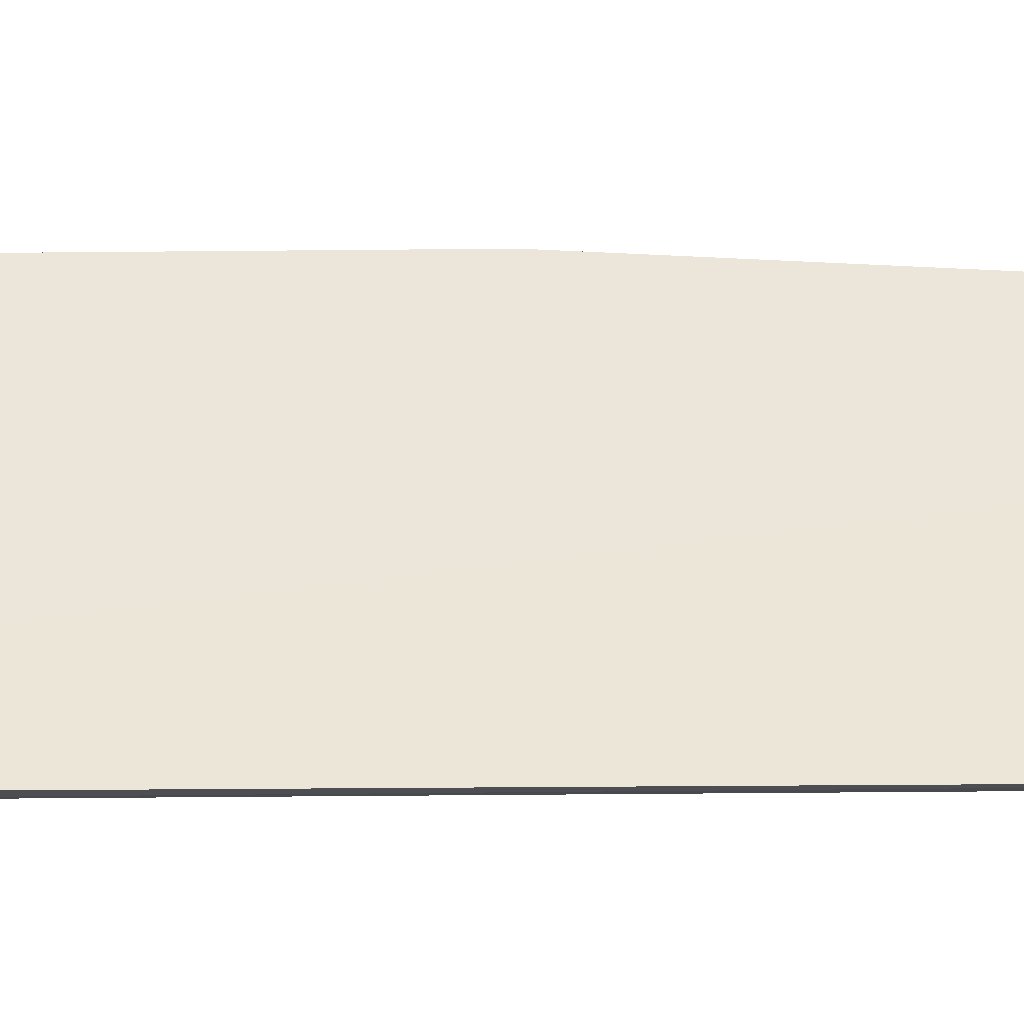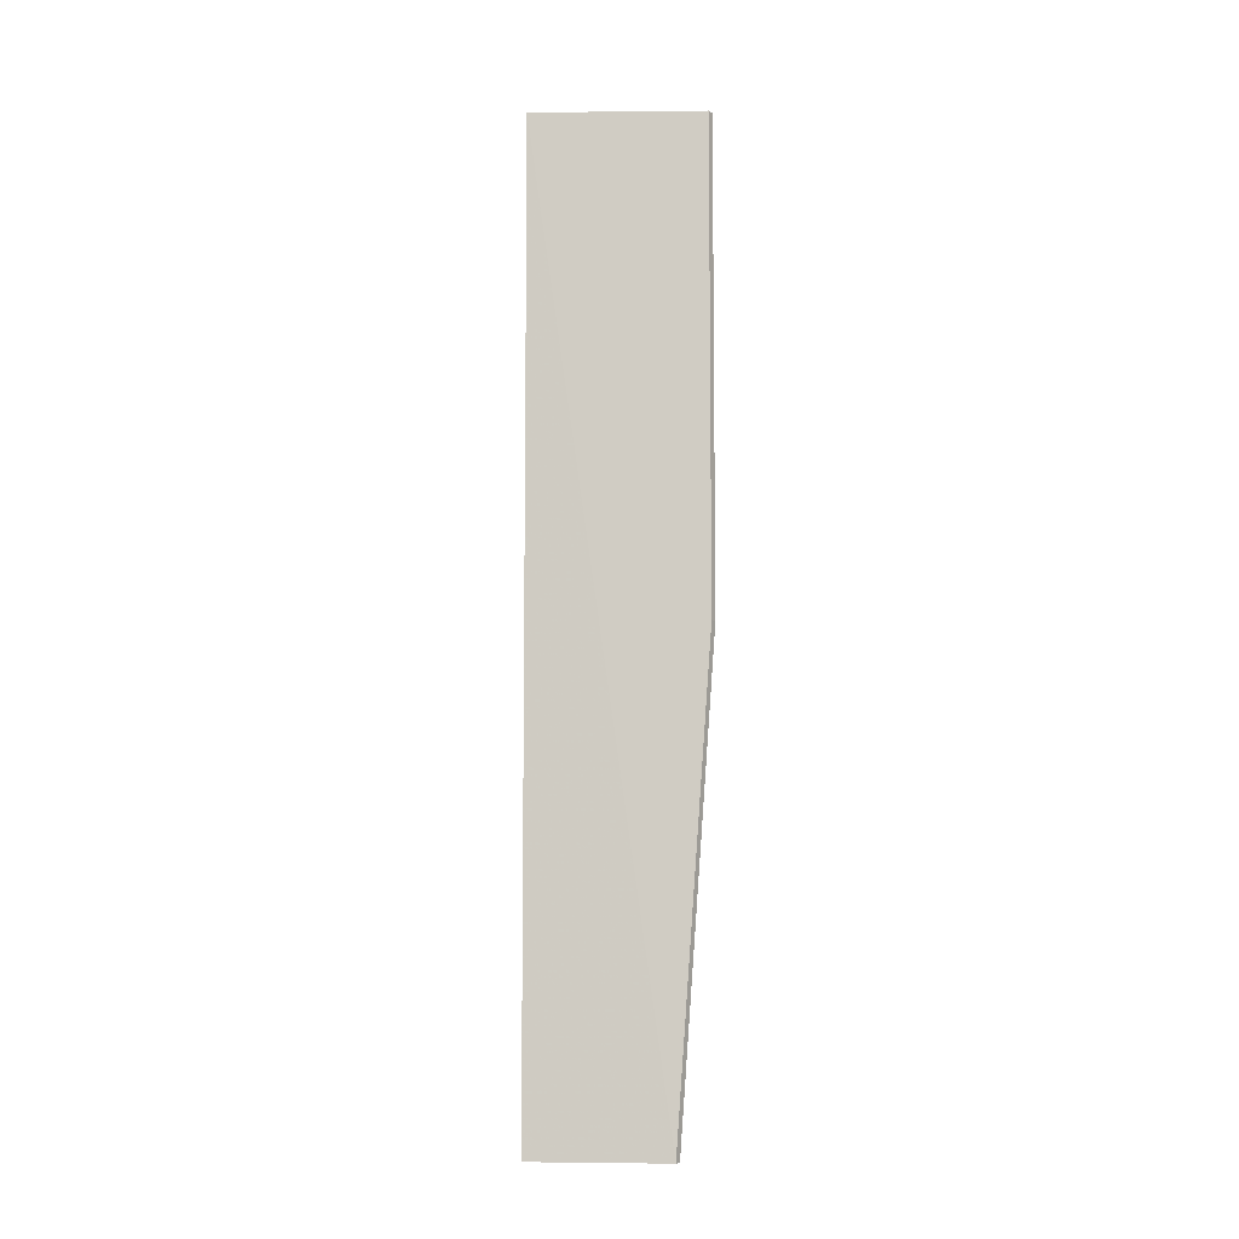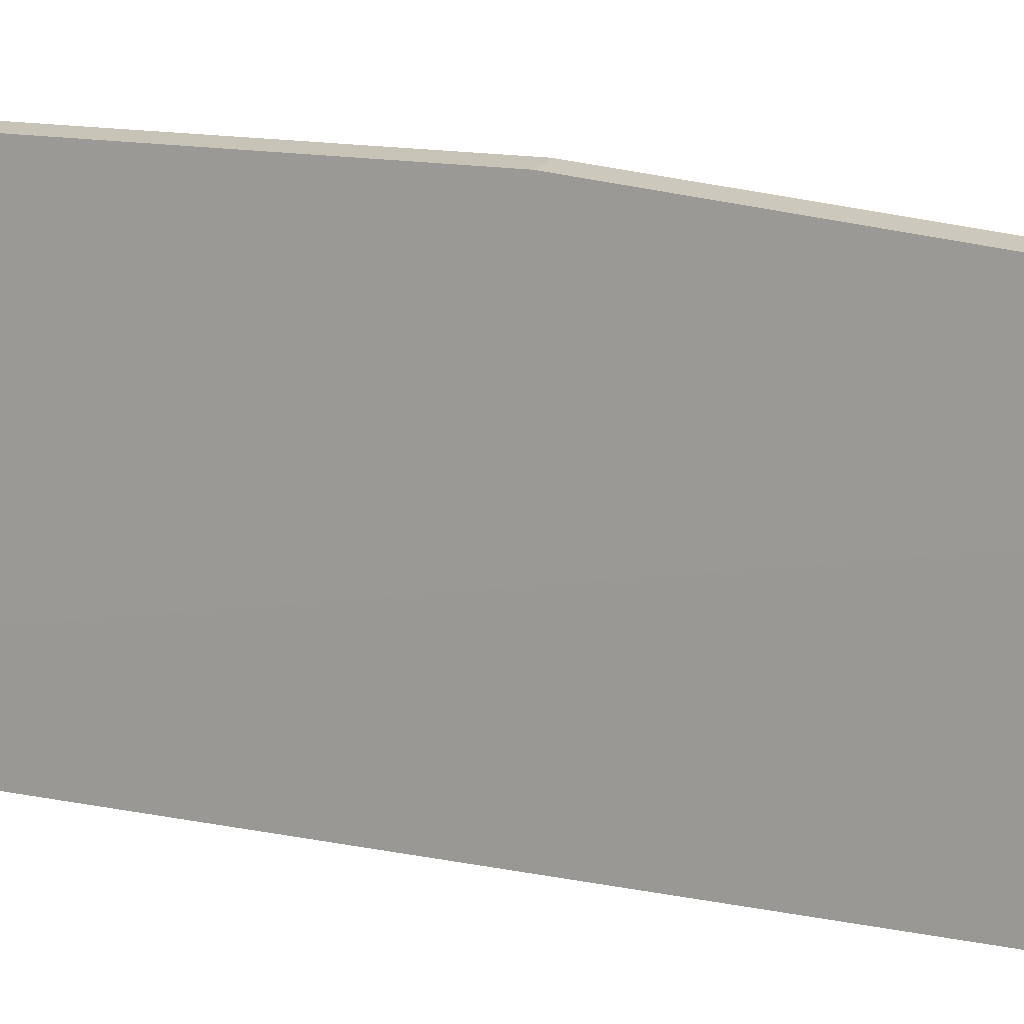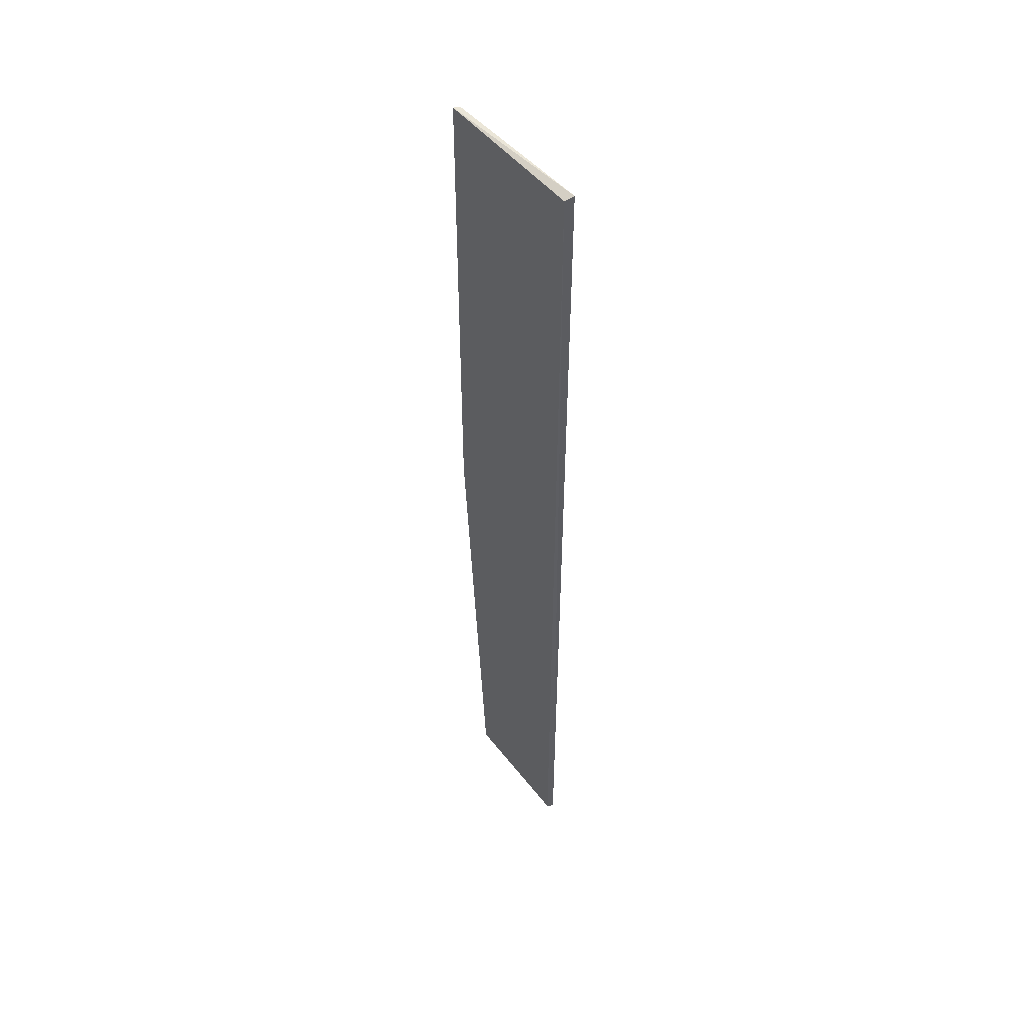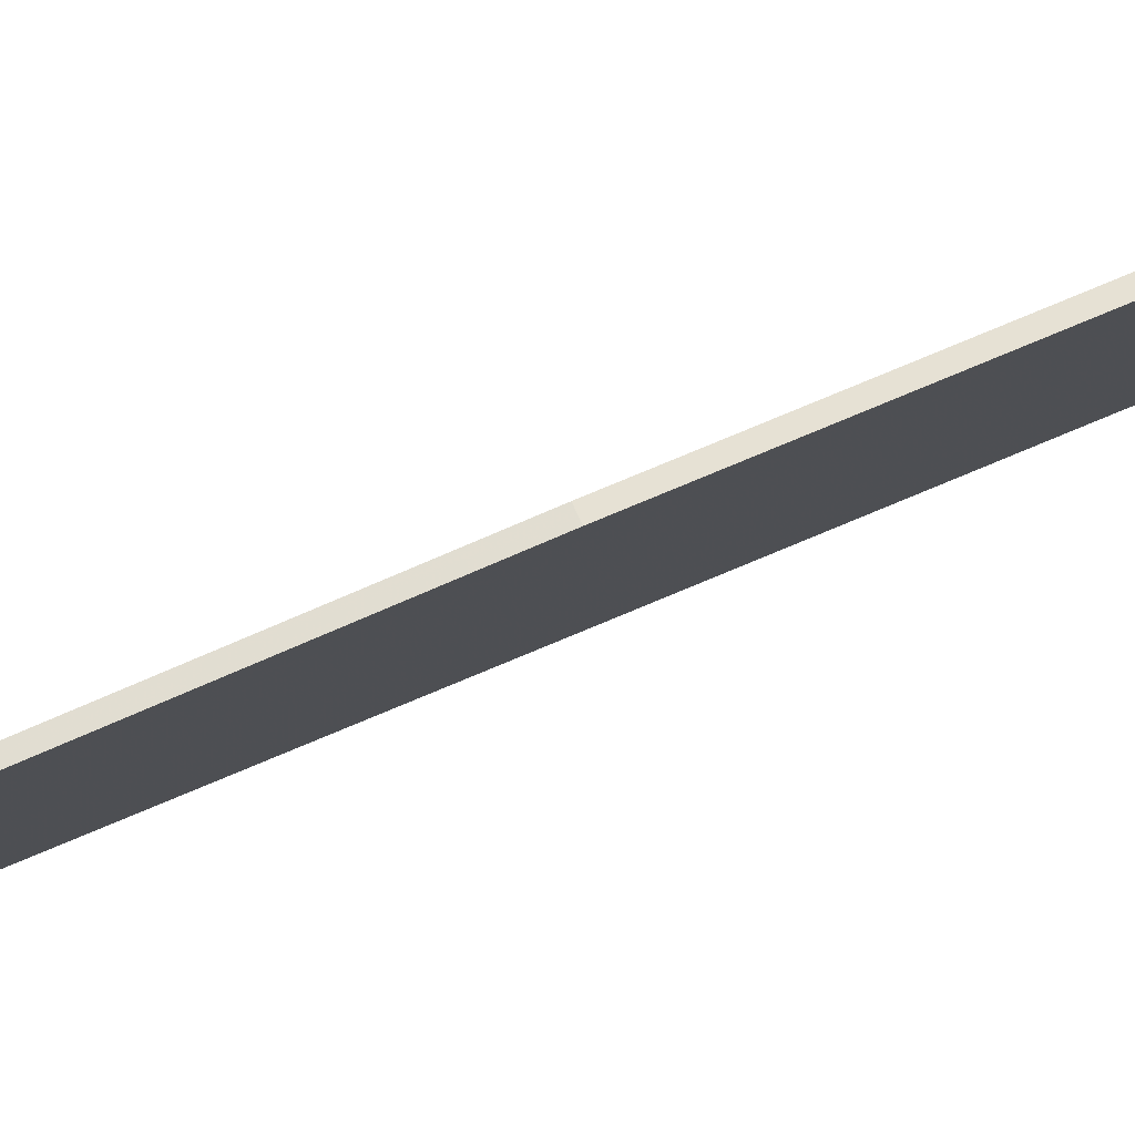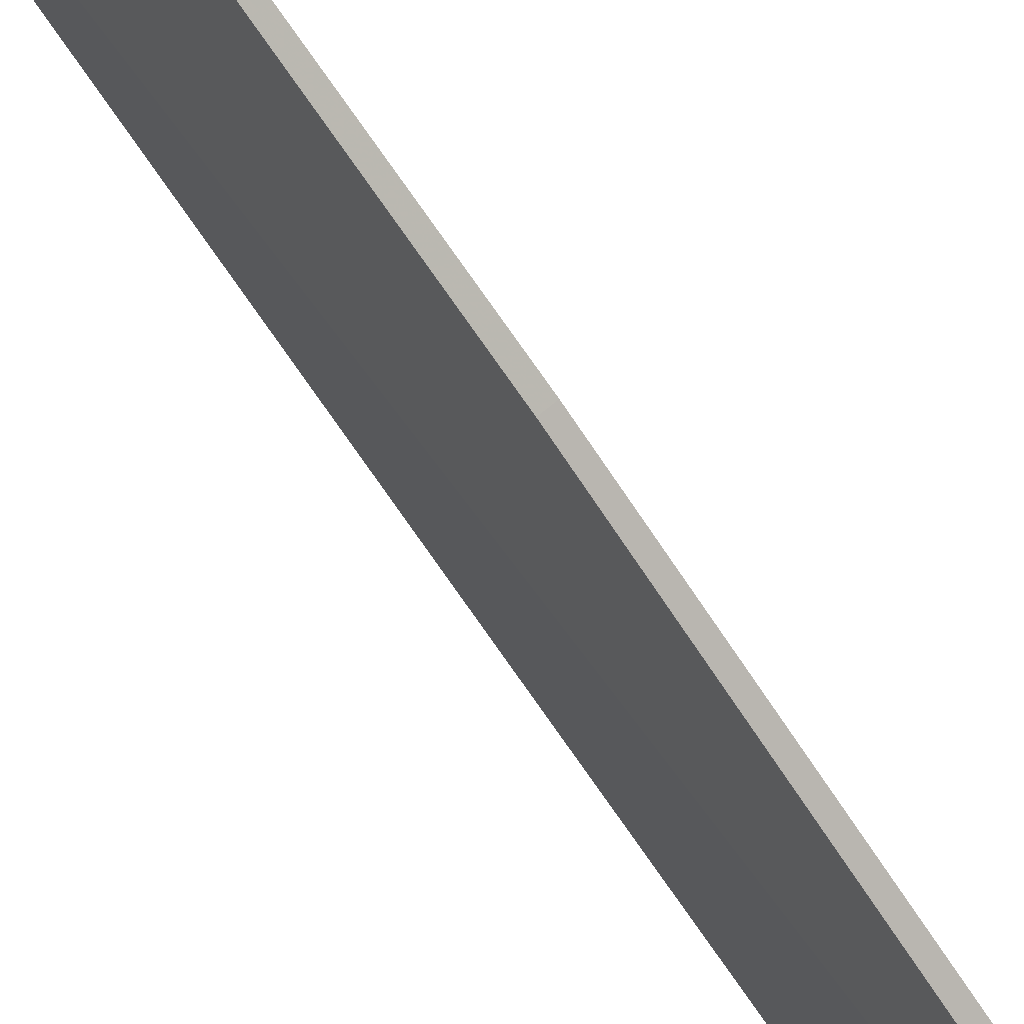
<metadata>
{"format":"obj","ext":"obj","renderer":"f3d","projection":"perspective","resolution":1024,"background":"white","views":[{"elev":-33.9,"azim":-89.2,"up":"+Z"},{"elev":-7.5,"azim":-79.6,"up":"+Y"},{"elev":6.6,"azim":-45.9,"up":"+Z"},{"elev":47.7,"azim":149.6,"up":"+Y"},{"elev":76.3,"azim":67.2,"up":"+Z"},{"elev":76.0,"azim":-34.8,"up":"+Z"}]}
</metadata>
<code>
v 0.167 0.07791 0.07902
v 0.1665 -0.07475 0.07362
v 0.1645 0.07777 0.05201
v 0.163 0.07841 0.05158
v 0.1659 0.001581 0.07861
v 0.1634 -0.07475 0.05159
v 0.167 0.001581 0.07902
v 0.1659 0.07791 0.07861
v 0.1645 -0.07475 0.052
v 0.1654 -0.07475 0.0732
f 1 2 3
f 1 3 4
f 6 4 3
f 7 5 2
f 7 2 1
f 7 1 5
f 8 5 1
f 8 1 4
f 8 4 5
f 9 6 3
f 9 3 2
f 9 2 6
f 10 5 4
f 10 4 6
f 10 6 2
f 10 2 5

</code>
